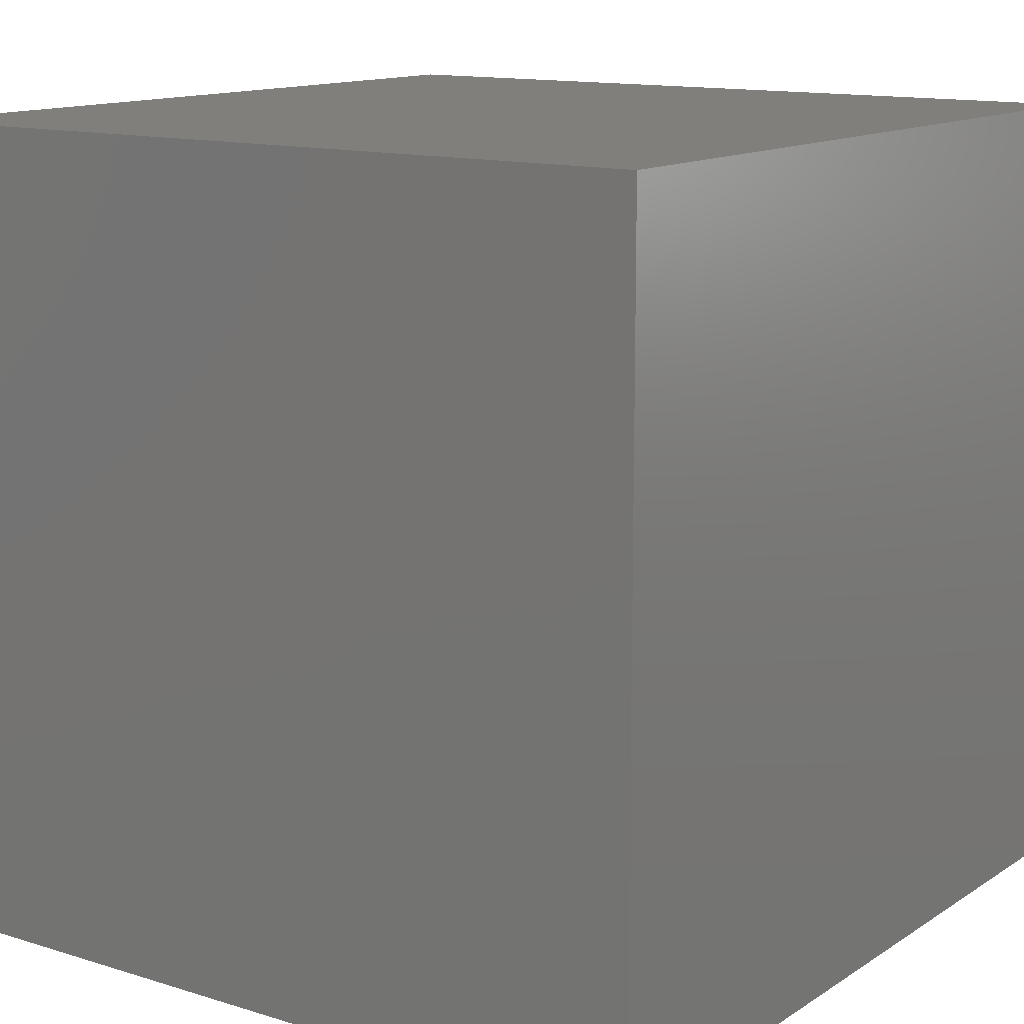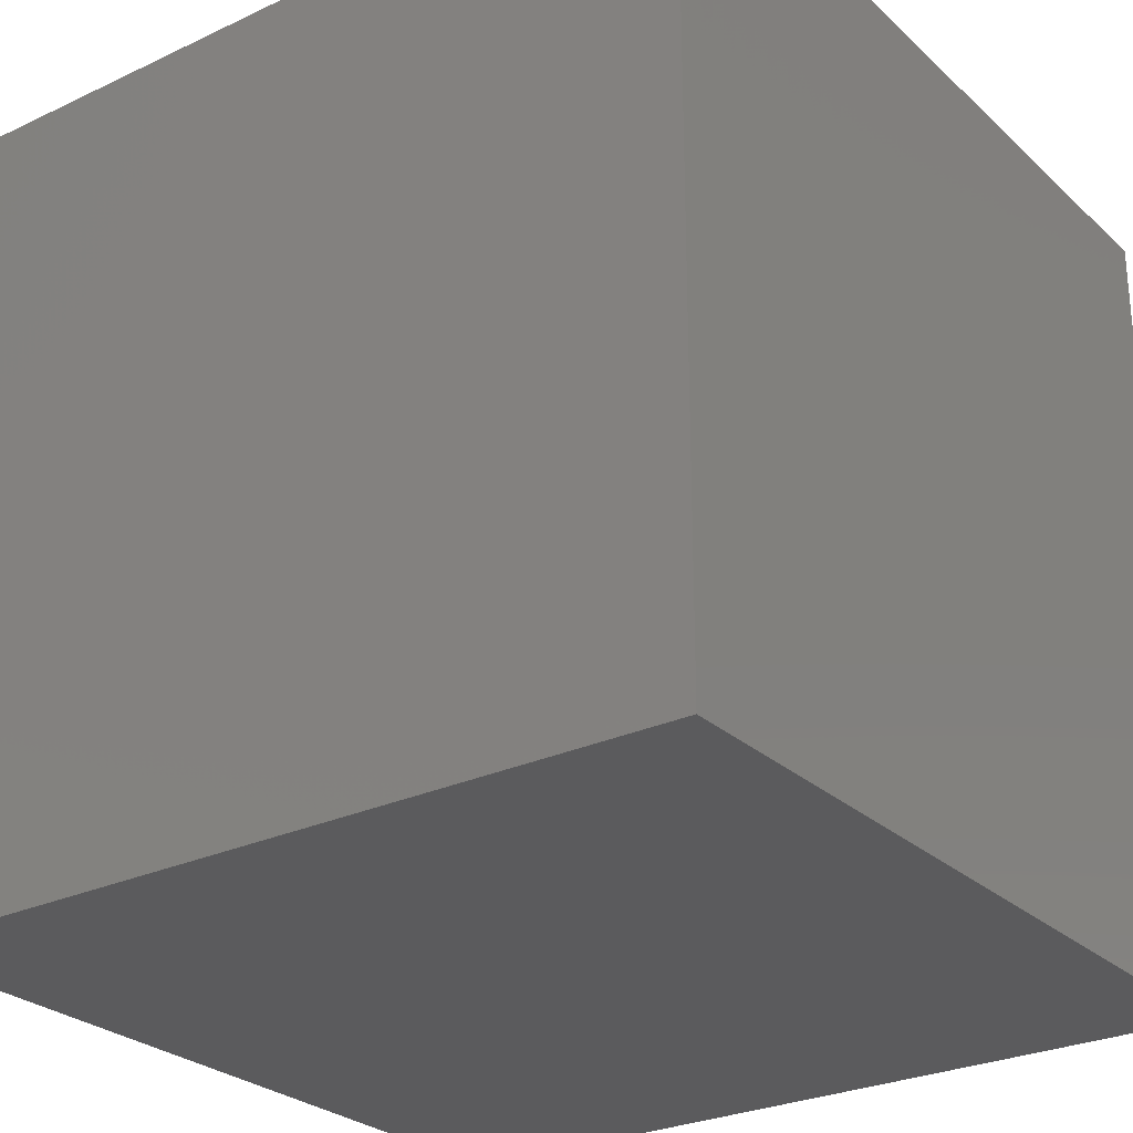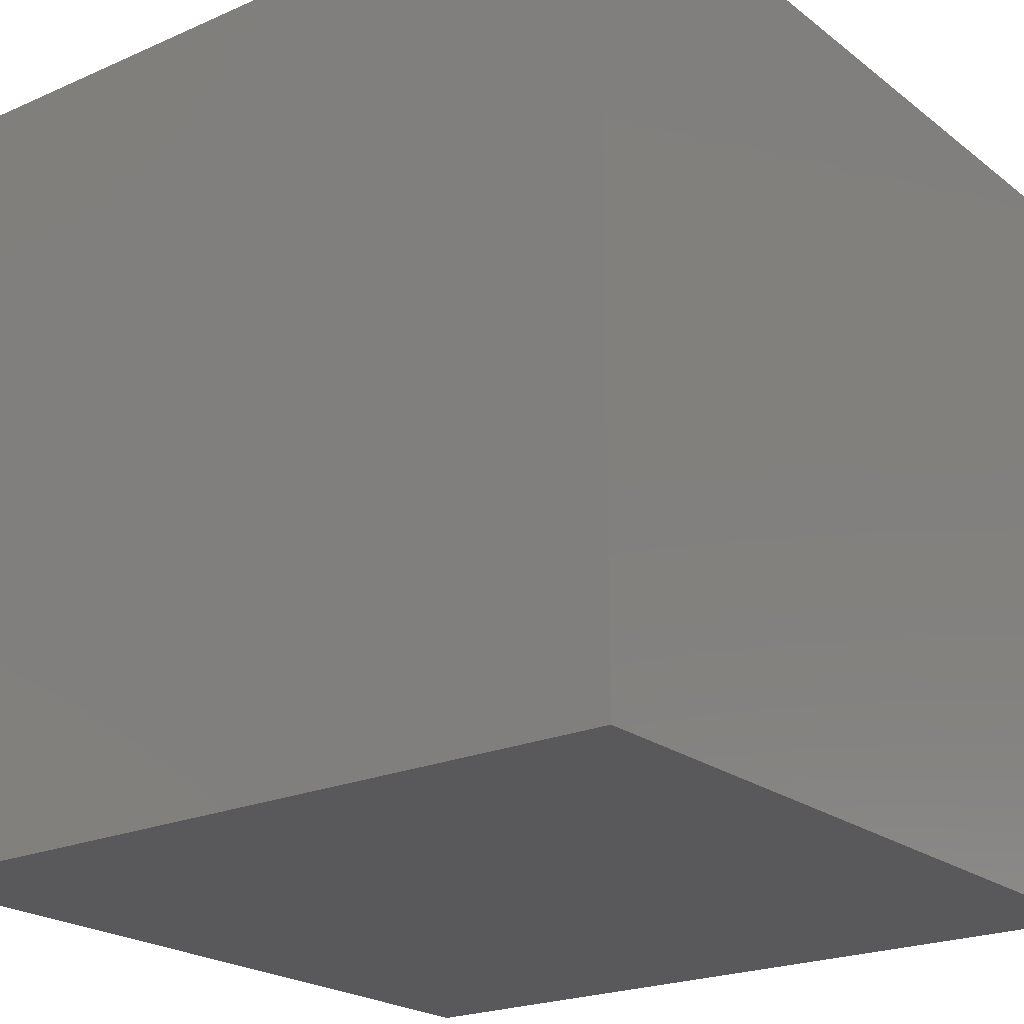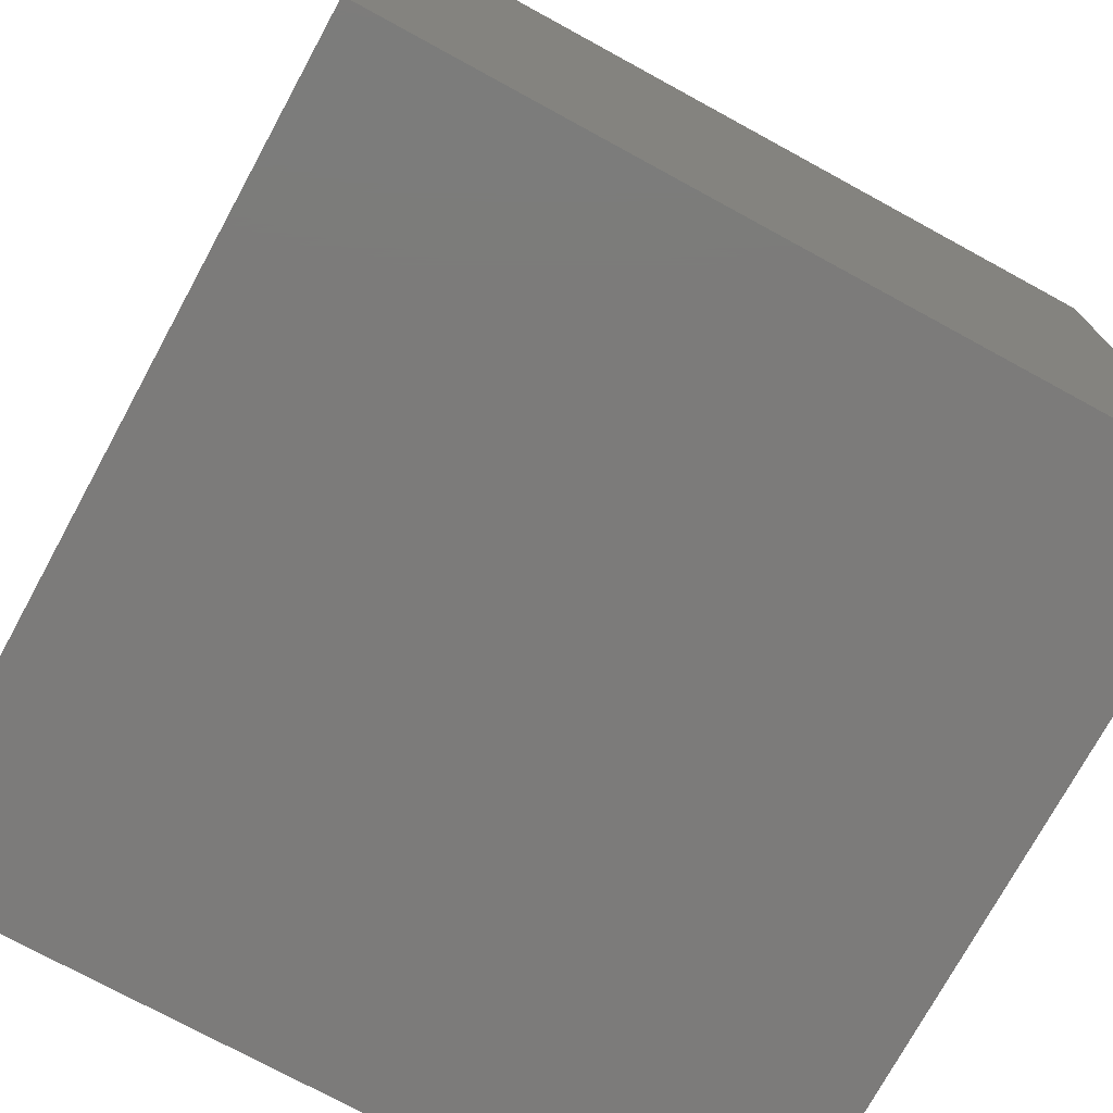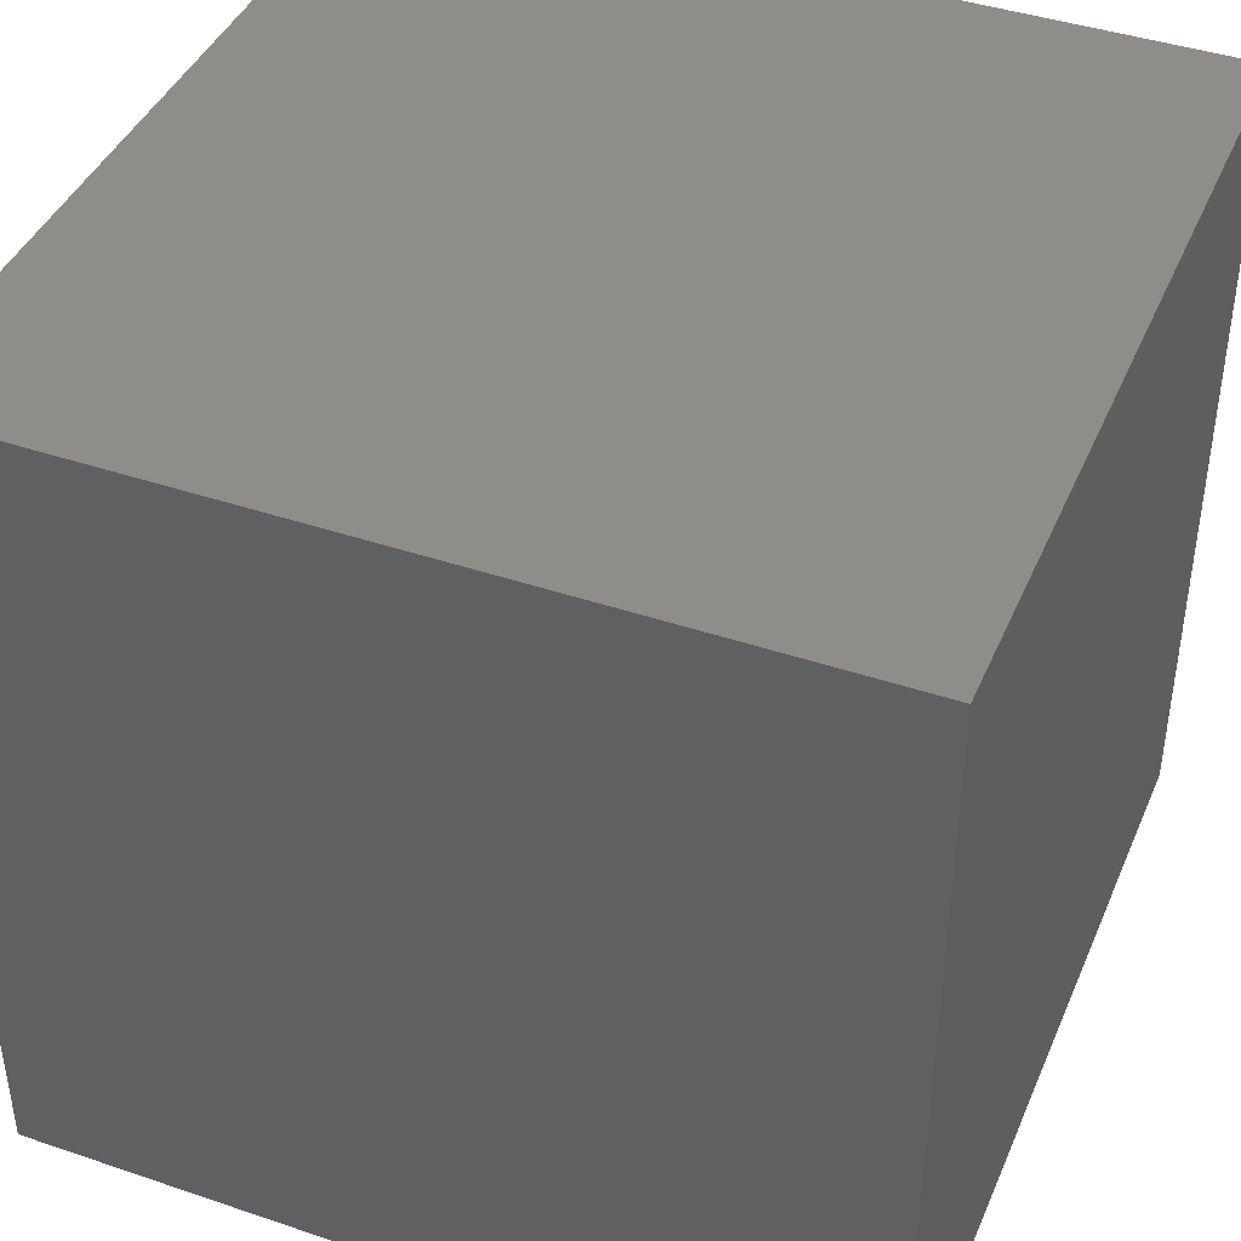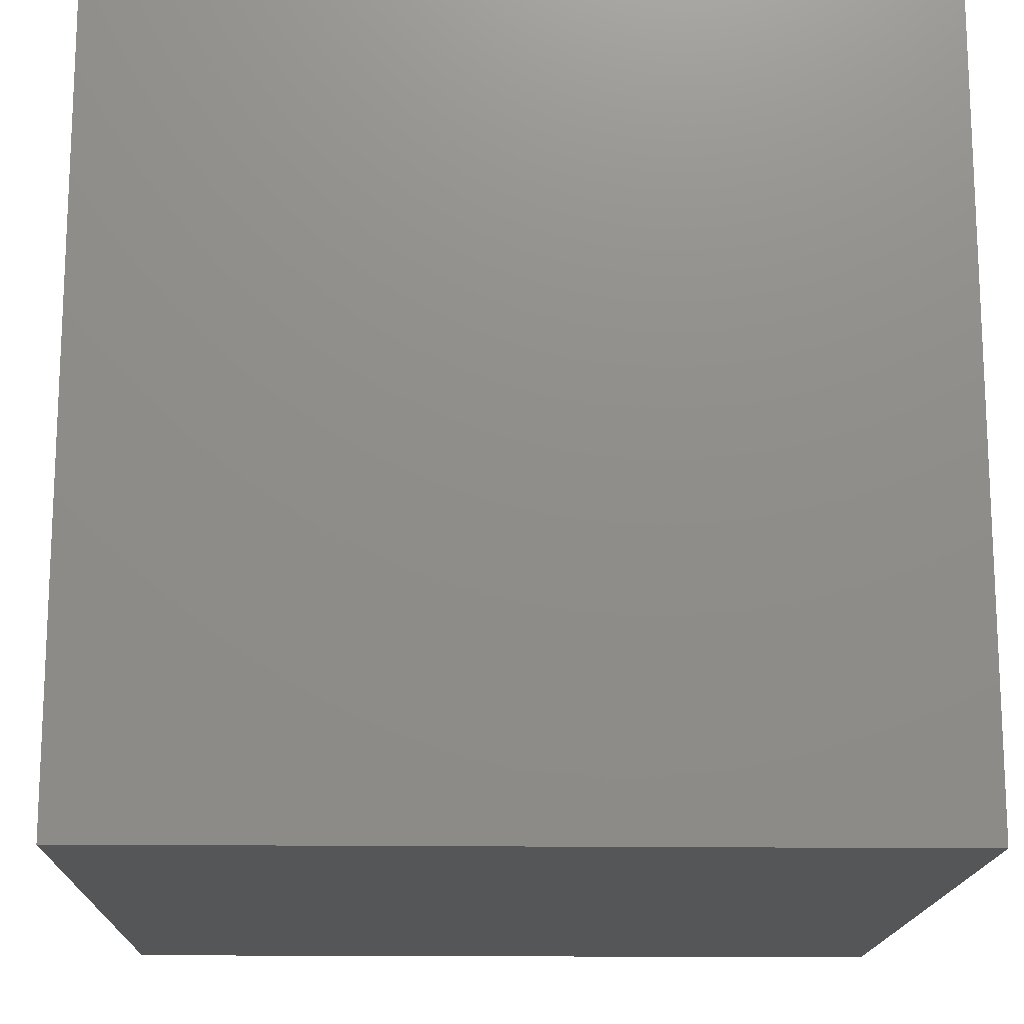
<metadata>
{"format":"stl","ext":"stl","renderer":"f3d","projection":"perspective","resolution":1024,"background":"white","views":[{"elev":13.1,"azim":125.2,"up":"+Z"},{"elev":-27.2,"azim":36.0,"up":"+Z"},{"elev":-22.0,"azim":127.4,"up":"+Y"},{"elev":-74.7,"azim":151.4,"up":"+Y"},{"elev":42.1,"azim":-157.9,"up":"+Y"},{"elev":-15.9,"azim":178.5,"up":"+Y"}]}
</metadata>
<code>
# stl→obj: 8 verts, 12 faces
v 25.4 25.4 0
v 25.4 25.4 25.4
v 25.4 0 0
v 25.4 0 25.4
v 0 25.4 0
v 0 0 0
v 0 25.4 25.4
v 0 0 25.4
f 1 2 3
f 3 2 4
f 5 1 6
f 6 1 3
f 7 5 8
f 8 5 6
f 2 7 4
f 4 7 8
f 5 7 1
f 1 7 2
f 8 6 4
f 4 6 3

</code>
